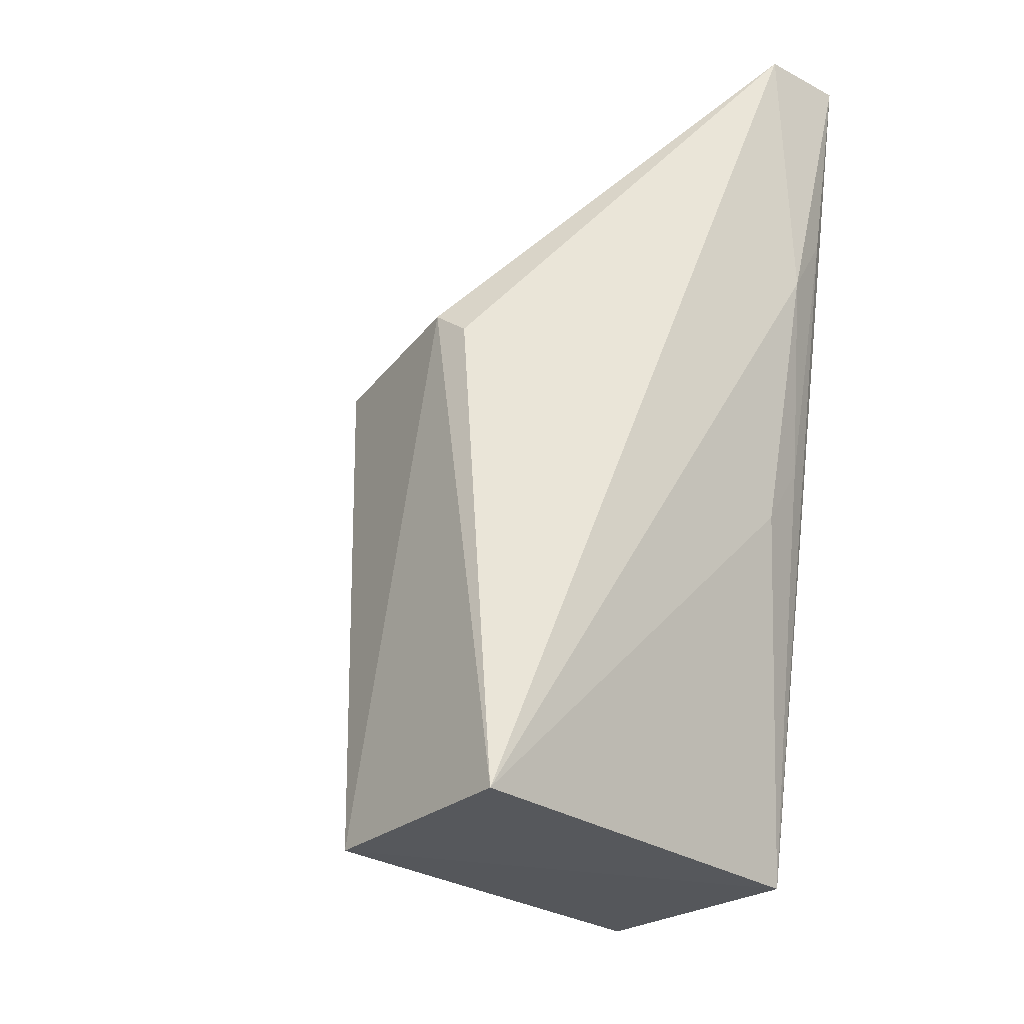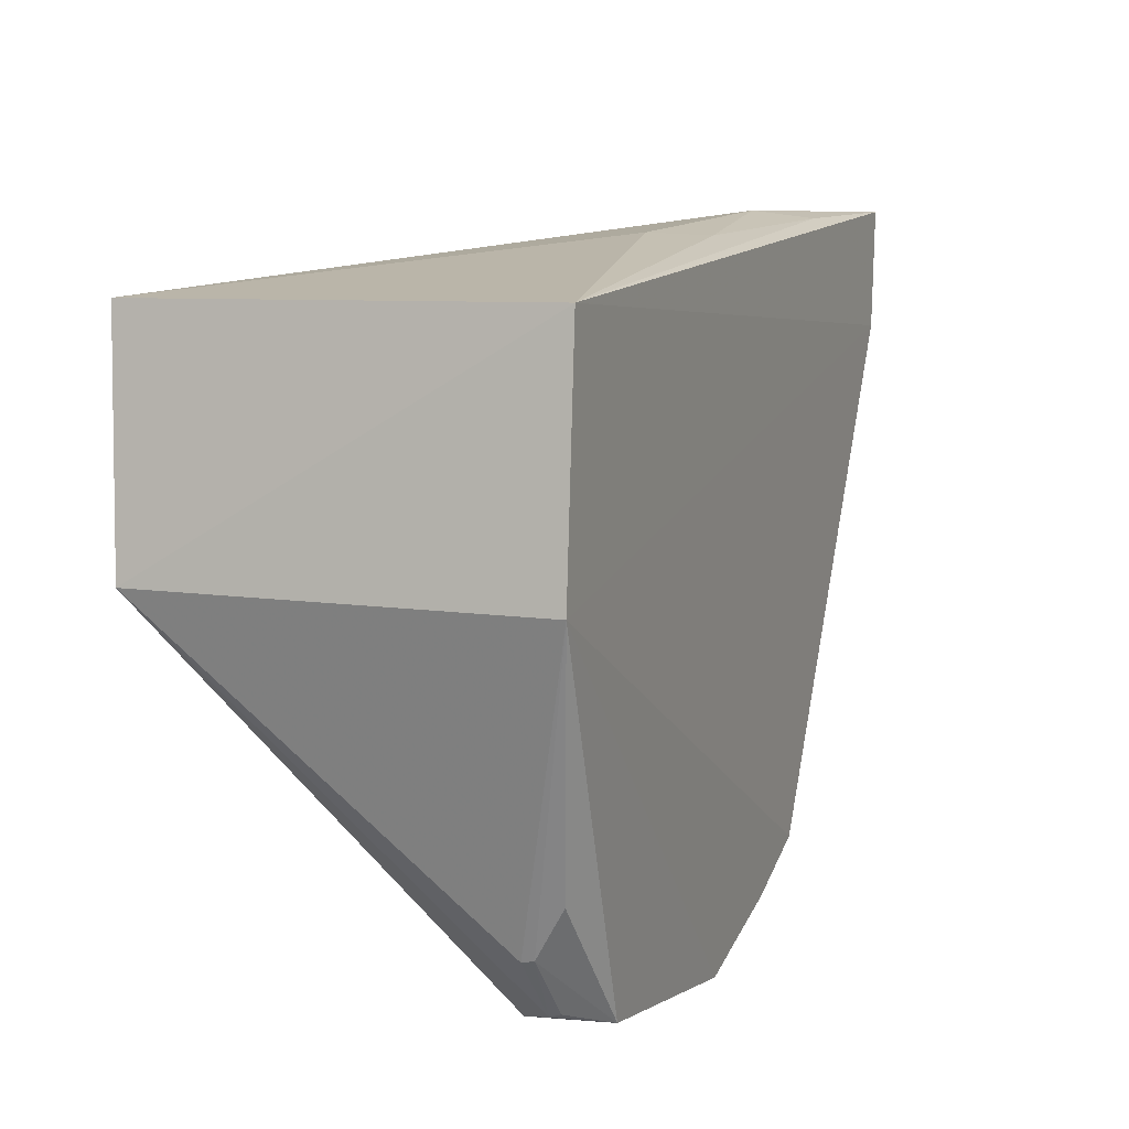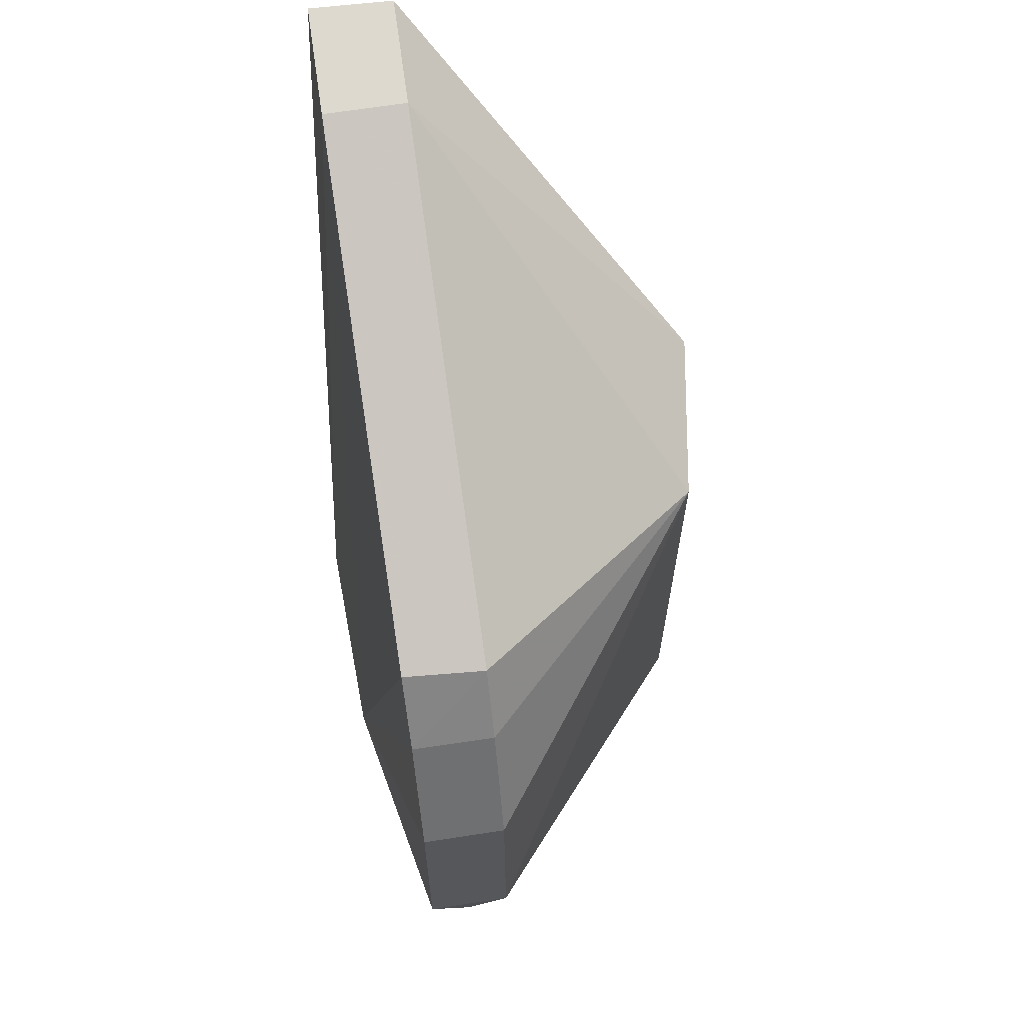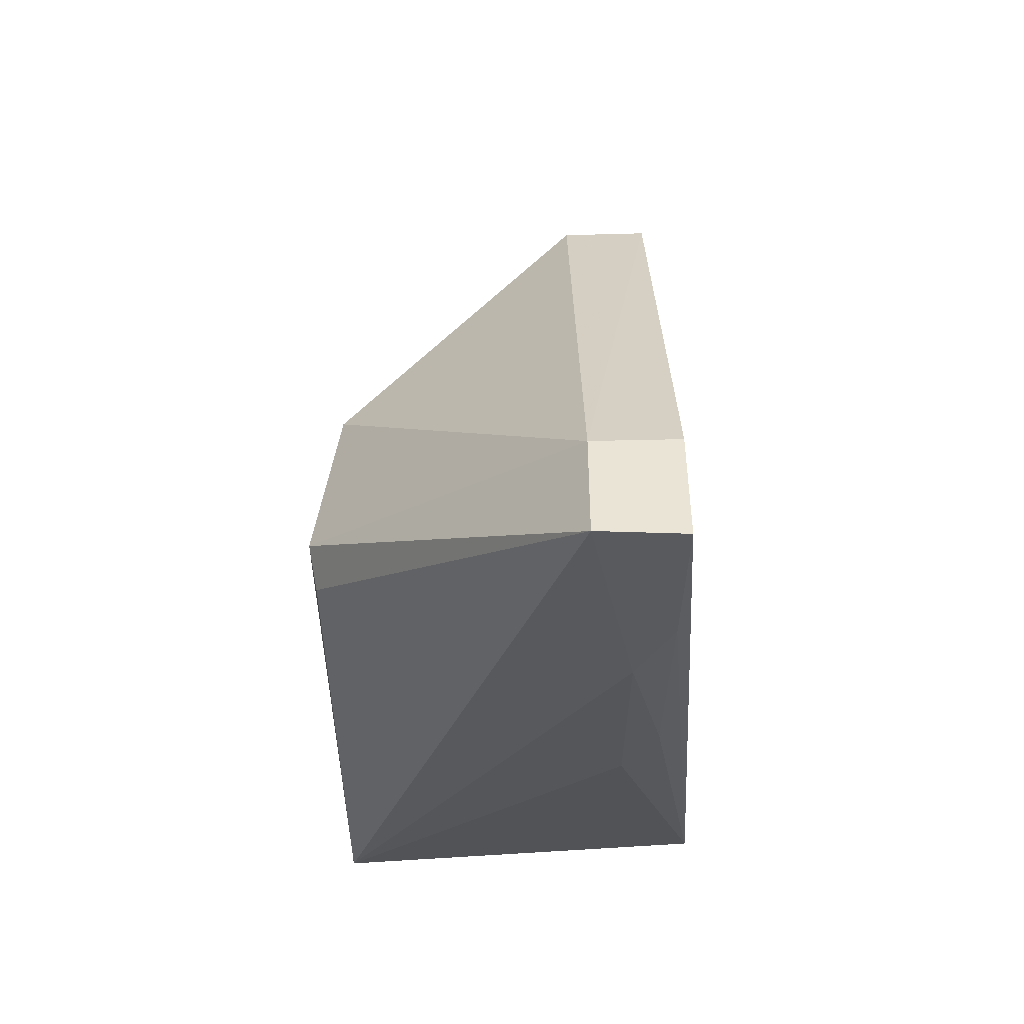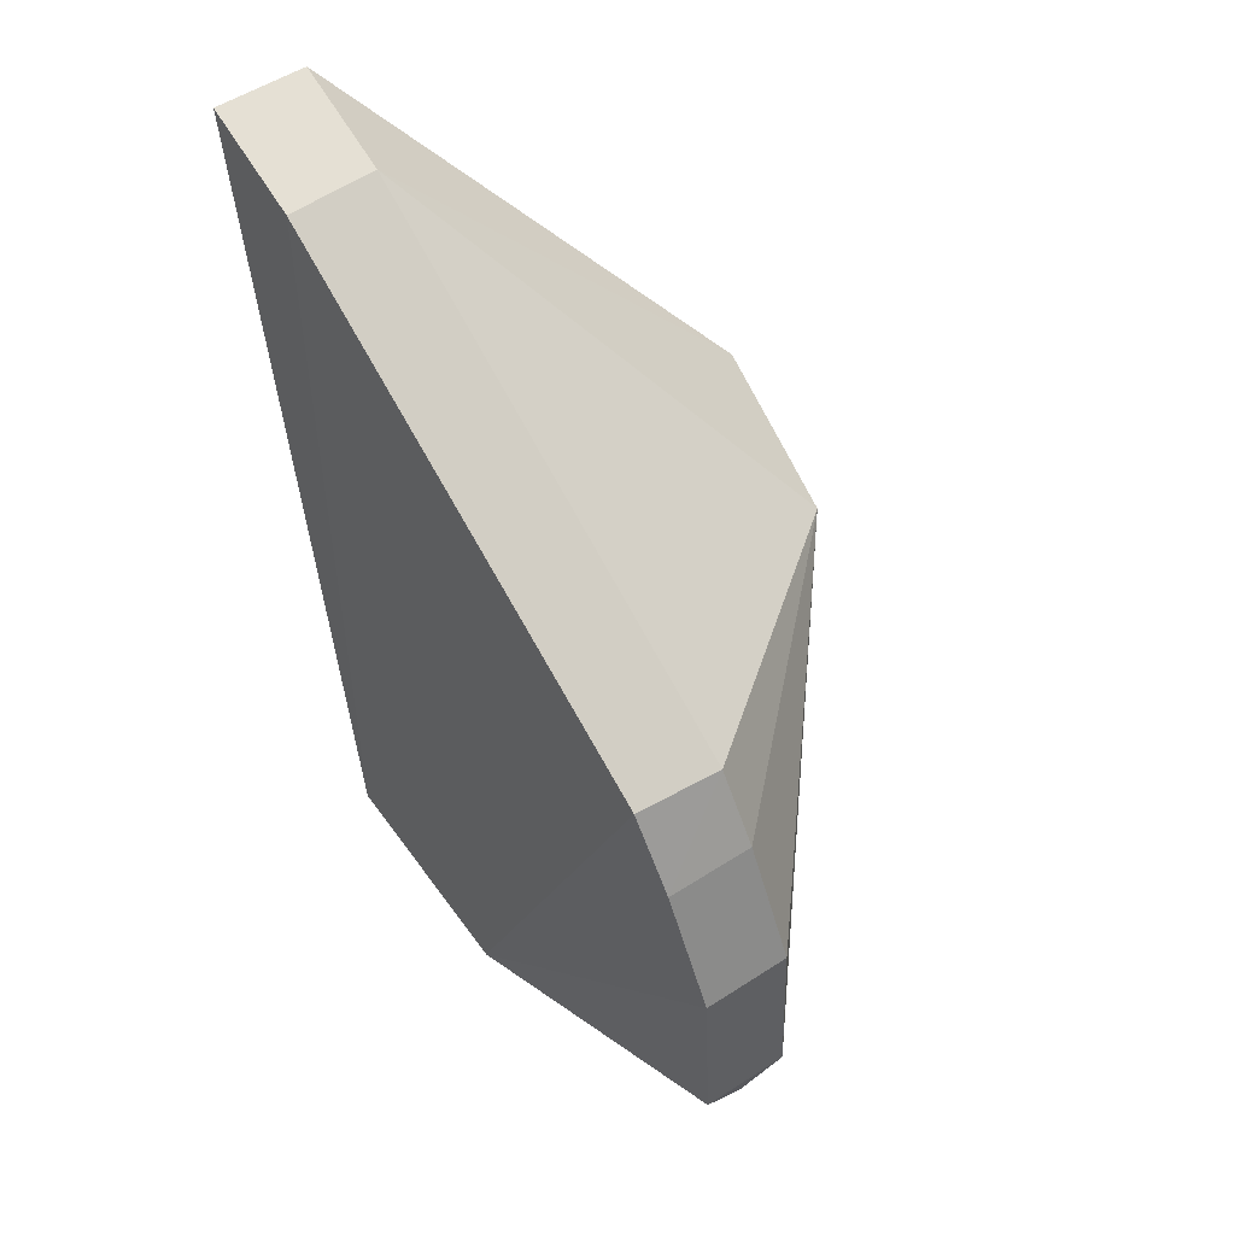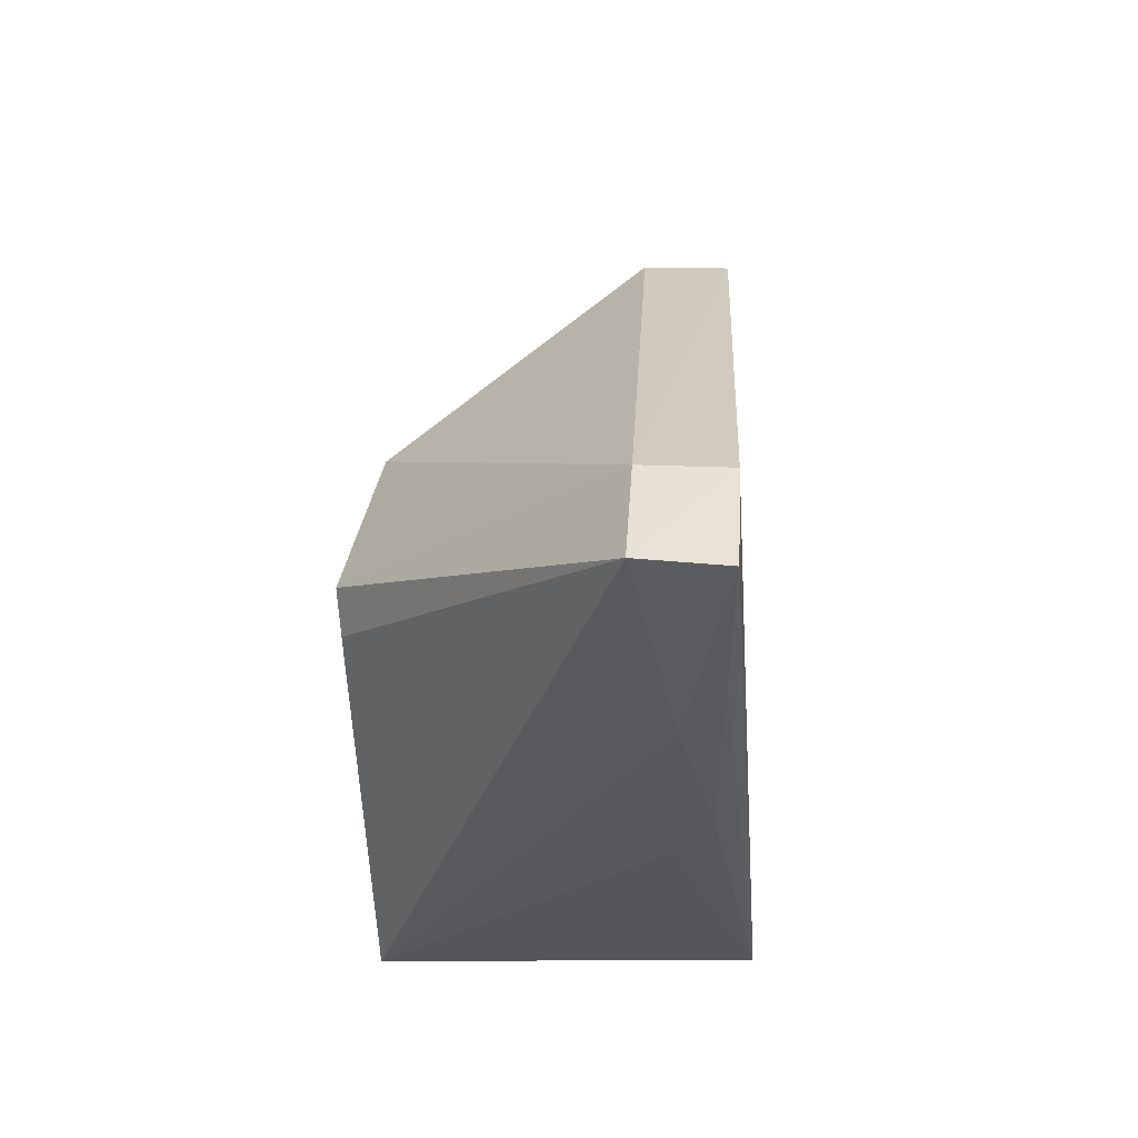
<metadata>
{"format":"obj","ext":"obj","renderer":"f3d","projection":"perspective","resolution":1024,"background":"white","views":[{"elev":-28.4,"azim":-40.1,"up":"+Y"},{"elev":-2.3,"azim":25.0,"up":"+Z"},{"elev":64.4,"azim":171.8,"up":"+Y"},{"elev":50.8,"azim":-0.1,"up":"+Y"},{"elev":60.1,"azim":147.2,"up":"+Y"},{"elev":48.1,"azim":3.5,"up":"+Y"}]}
</metadata>
<code>
v -0.001452 0.3307 -0.1139
v 0.00253 0.2715 -0.1281
v -0.00199 0.309 -0.1602
v -0.007717 0.3012 -0.1643
v -0.02495 0.2717 -0.1261
v -0.00198 0.2868 -0.1654
v -0.02441 0.3075 -0.1429
v -0.001906 0.3138 -0.1567
v -0.003966 0.2955 -0.1205
v 0.001808 0.2721 -0.1437
v -0.002013 0.3012 -0.1644
v -0.02465 0.2719 -0.1417
v -0.0257 0.3062 -0.1284
v -0.001477 0.3296 -0.122
v -0.007635 0.3135 -0.1569
v -0.001459 0.3177 -0.1164
v -0.004067 0.3132 -0.1163
v -0.007685 0.2869 -0.1653
v -0.007341 0.3307 -0.1141
v -0.02622 0.3082 -0.1308
v -0.007695 0.3089 -0.1601
v -0.007322 0.3296 -0.1219
v -0.001478 0.2999 -0.1202
v -0.004901 0.2808 -0.1616
v -0.004852 0.2842 -0.1649
v -0.001884 0.2799 -0.1586
v -0.004152 0.2809 -0.1615
v -0.004175 0.2843 -0.1647
f 9 5 2
f 10 3 8
f 11 10 6
f 11 3 10
f 12 10 2
f 12 2 5
f 14 1 2
f 14 10 8
f 14 2 10
f 15 8 3
f 16 2 1
f 17 5 9
f 17 16 1
f 18 11 6
f 18 4 11
f 18 12 7
f 18 7 4
f 19 13 5
f 19 1 14
f 19 17 1
f 19 5 17
f 20 12 5
f 20 5 13
f 20 7 12
f 20 13 19
f 21 15 3
f 21 4 7
f 21 7 15
f 21 11 4
f 21 3 11
f 22 14 8
f 22 8 15
f 22 19 14
f 22 15 7
f 22 20 19
f 22 7 20
f 23 17 9
f 23 9 2
f 23 2 16
f 23 16 17
f 24 10 12
f 25 18 6
f 25 24 12
f 25 12 18
f 26 6 10
f 27 26 10
f 27 10 24
f 27 24 25
f 27 6 26
f 28 27 25
f 28 25 6
f 28 6 27

</code>
